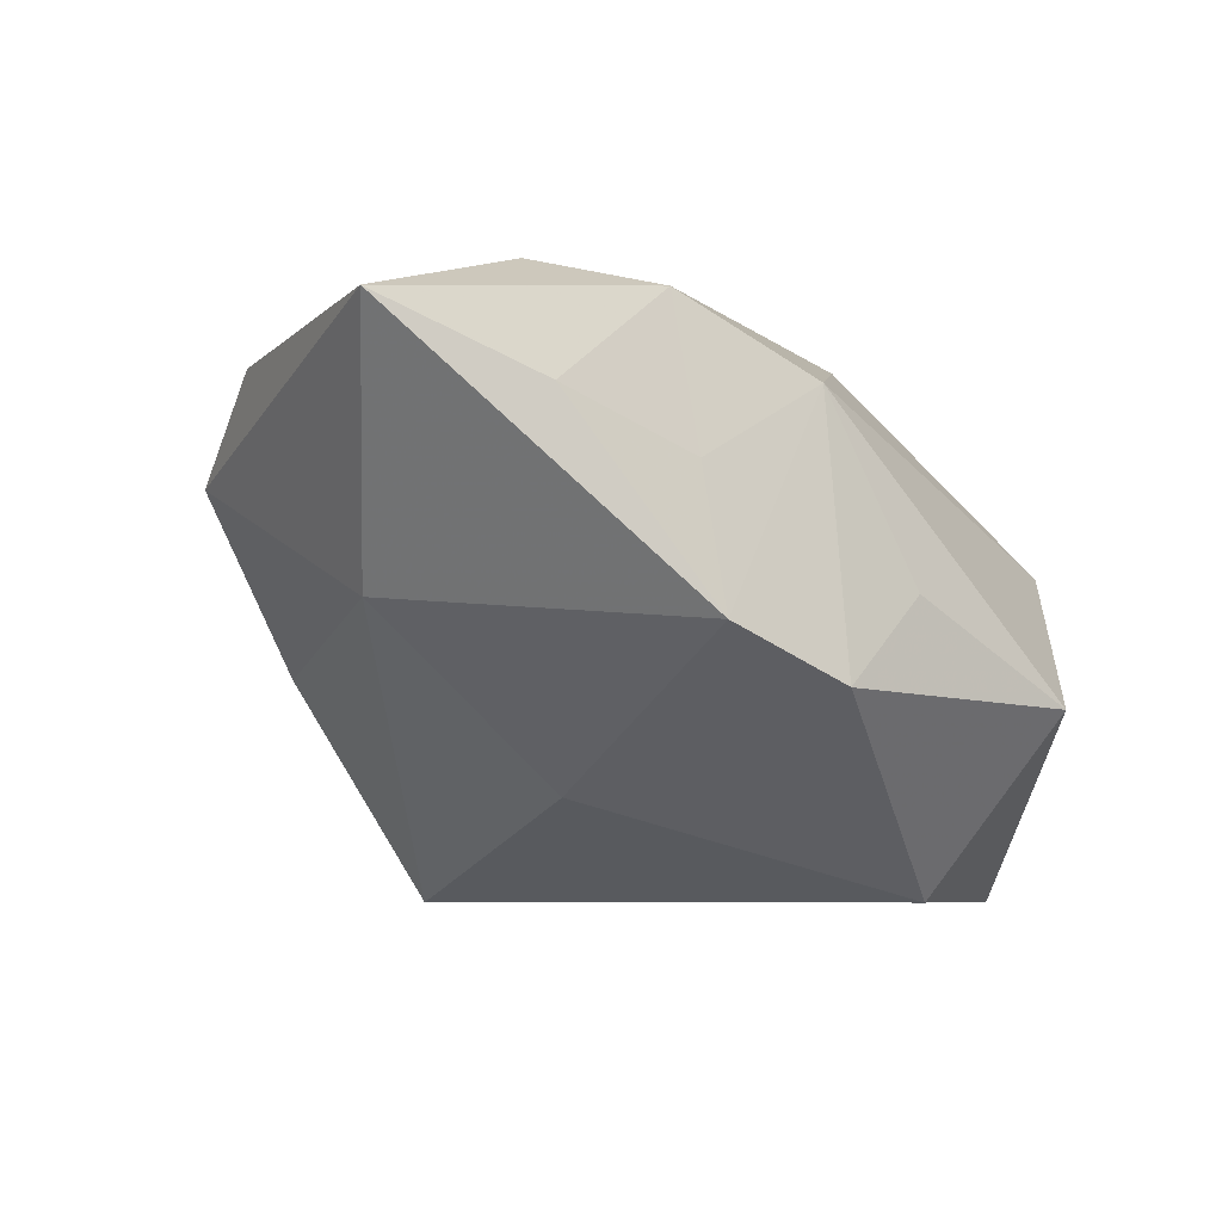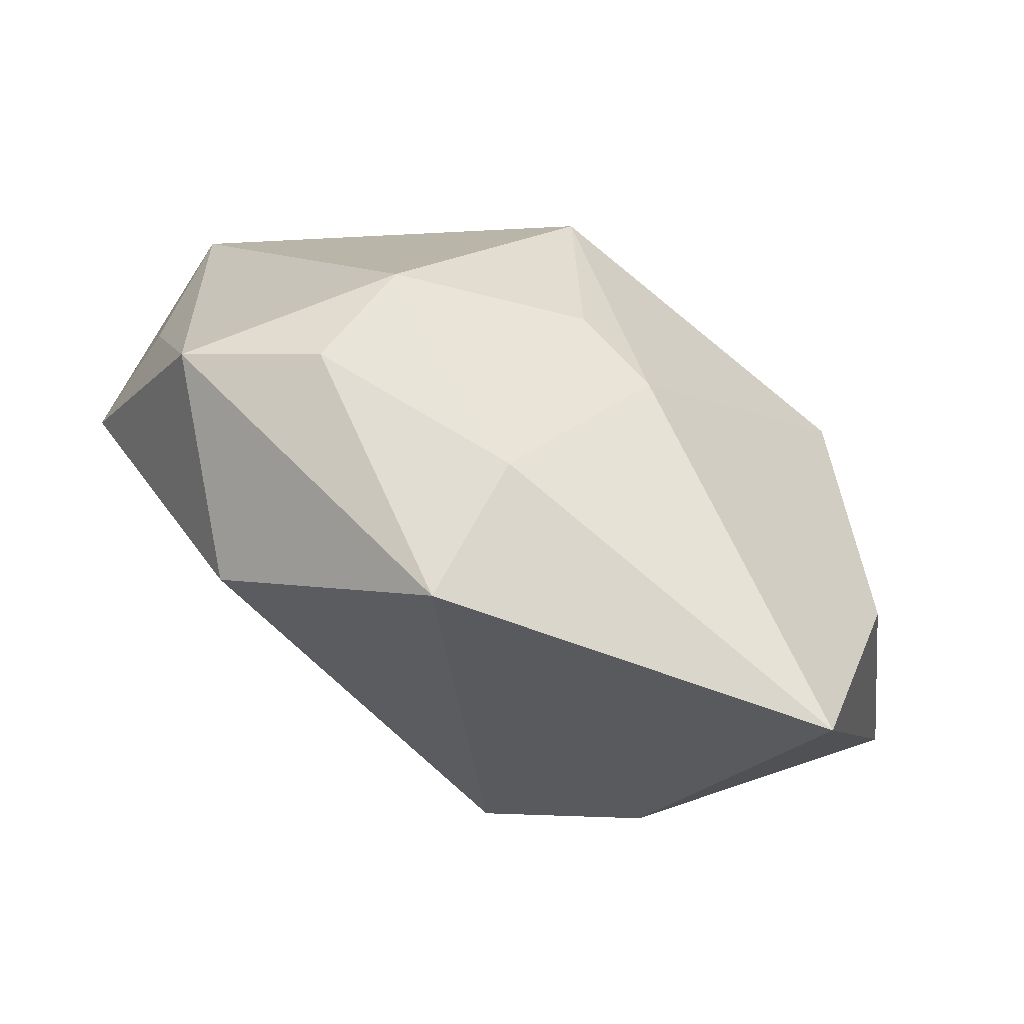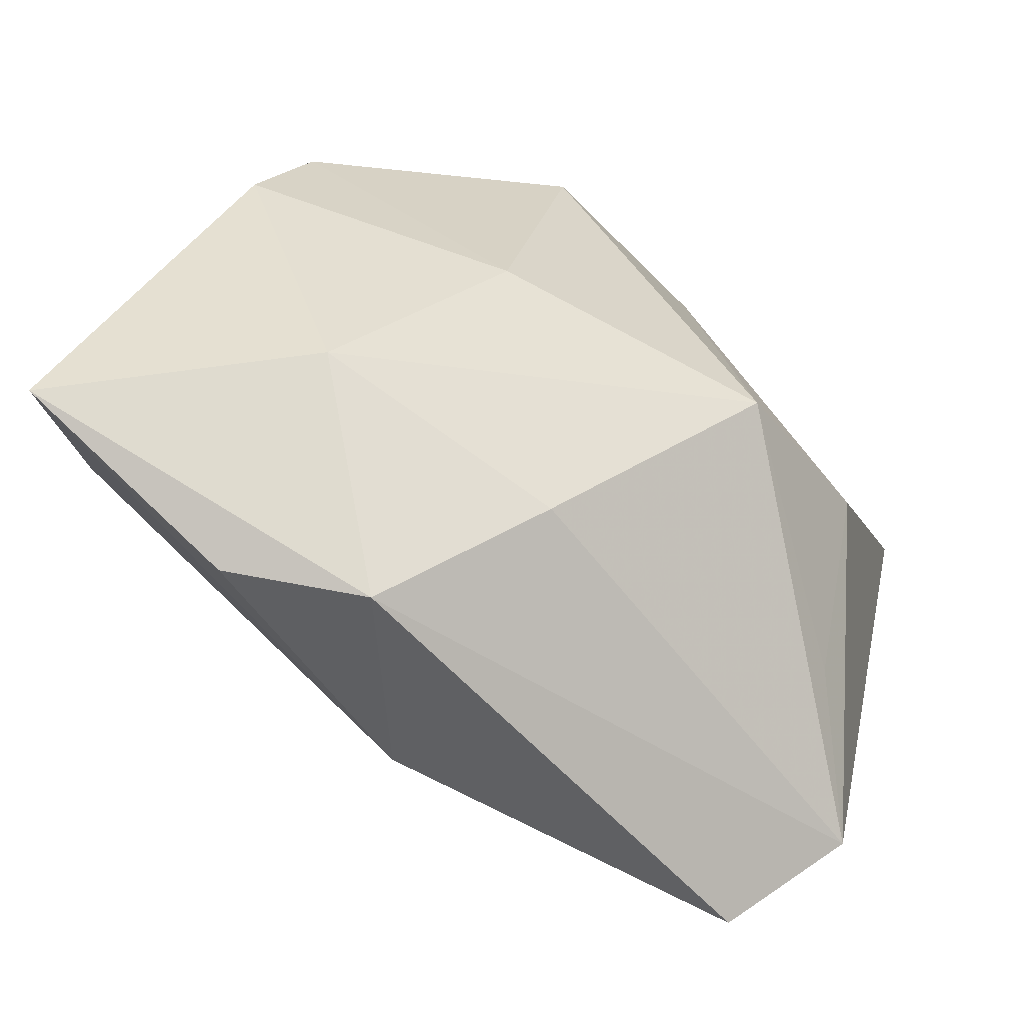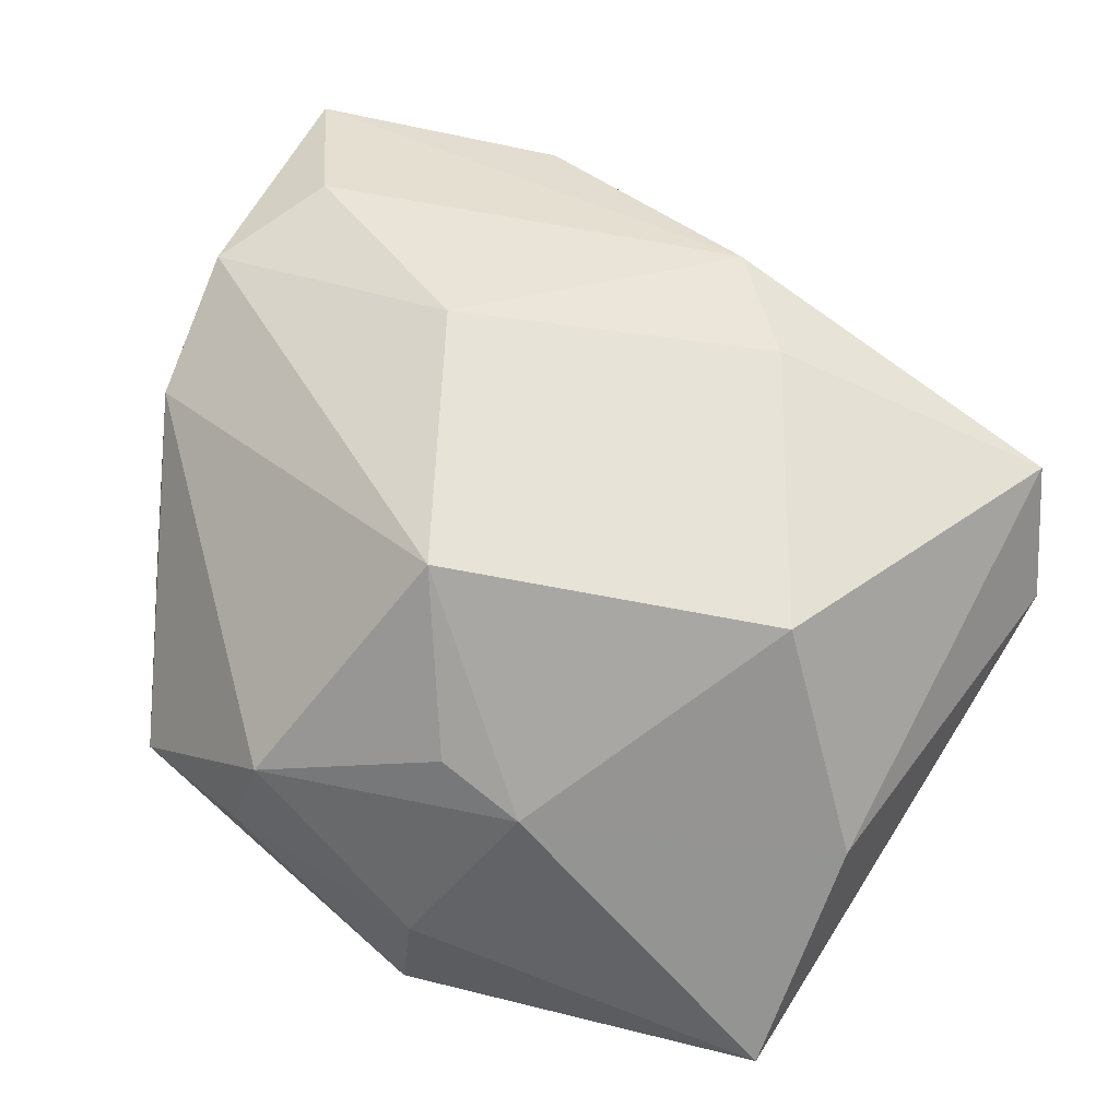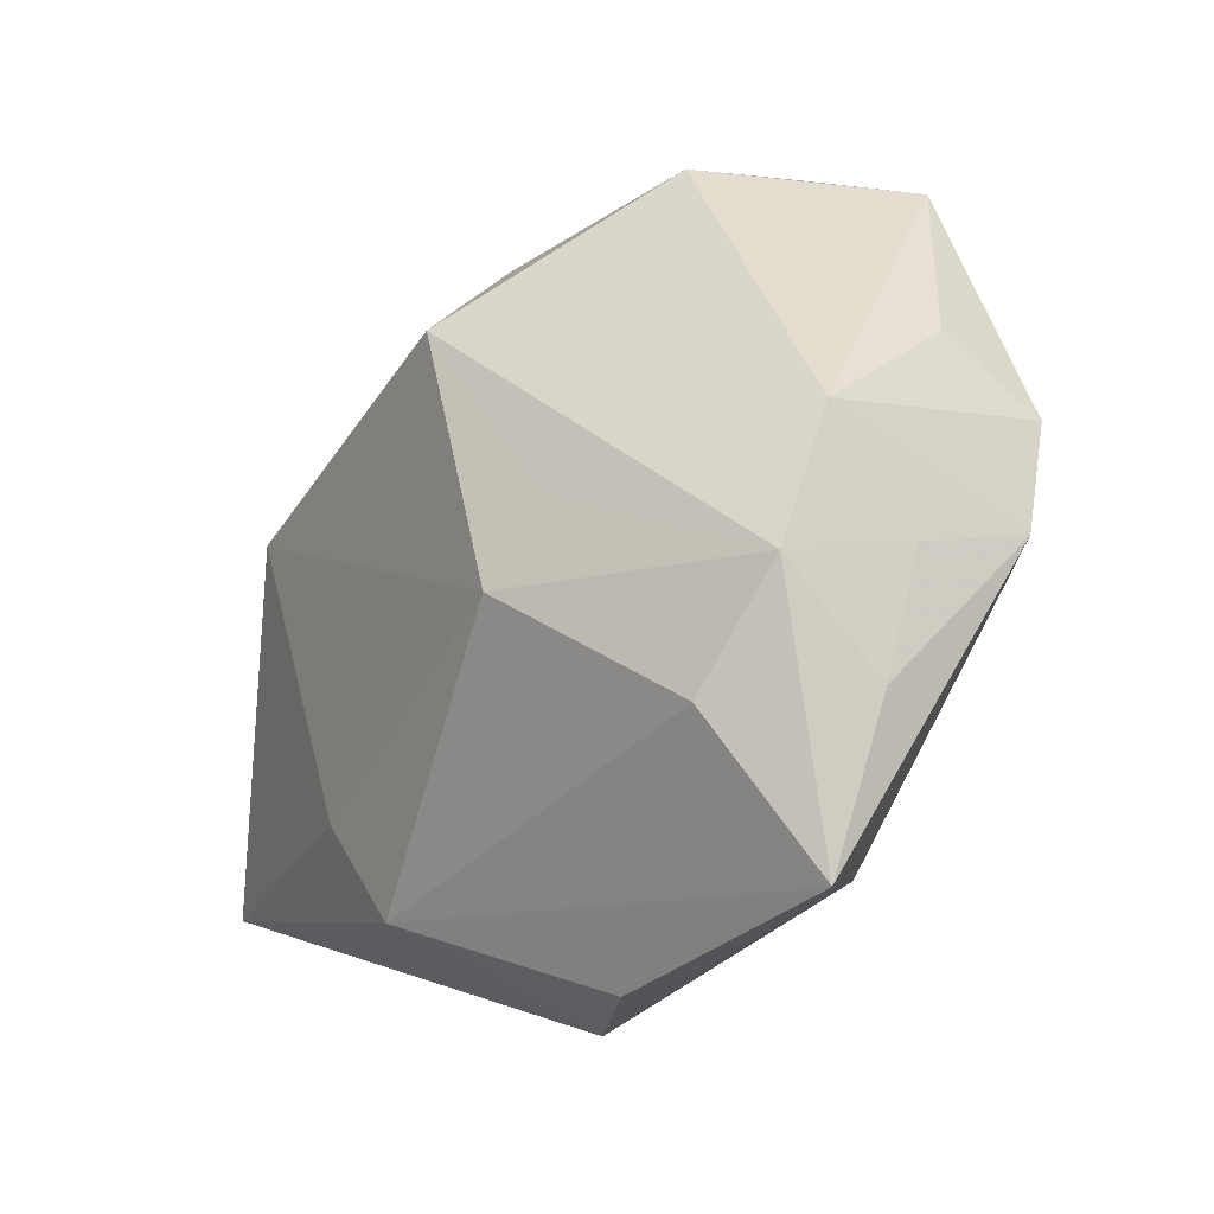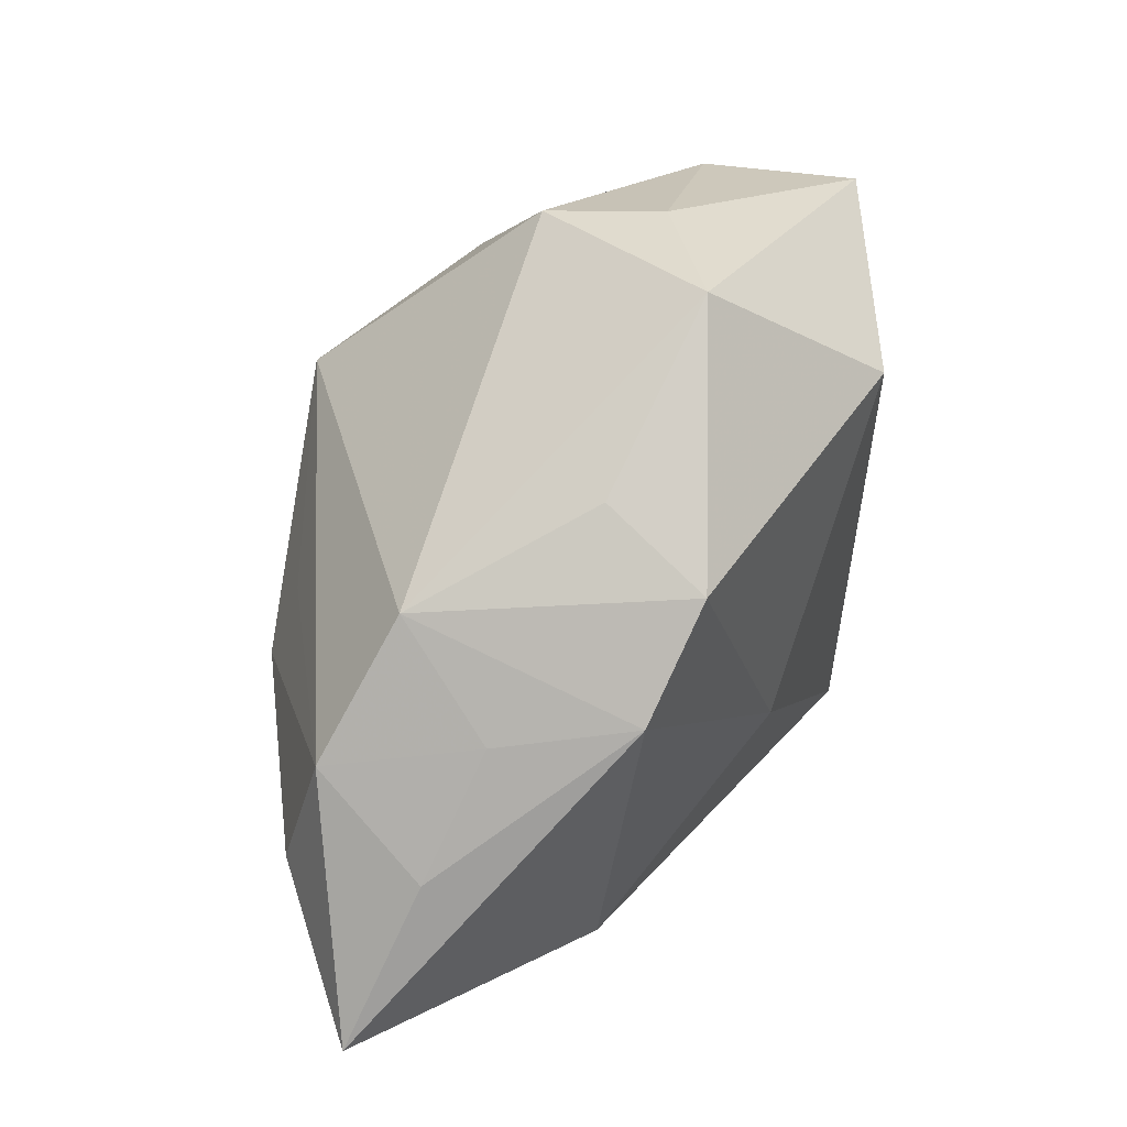
<metadata>
{"format":"obj","ext":"obj","renderer":"f3d","projection":"perspective","resolution":1024,"background":"white","views":[{"elev":-6.2,"azim":80.2,"up":"+Z"},{"elev":63.7,"azim":-160.3,"up":"+Y"},{"elev":-78.4,"azim":134.8,"up":"+Y"},{"elev":53.6,"azim":-150.6,"up":"+Z"},{"elev":-8.4,"azim":46.0,"up":"+Y"},{"elev":20.5,"azim":88.2,"up":"+Y"}]}
</metadata>
<code>
v -0.02765 -0.01933 0.007481
v 0.02702 0.007282 -0.006124
v 0.02884 -0.008959 0.009603
v 0.02795 -0.001043 0.005873
v 0.02287 -0.009939 0.01751
v -0.02154 -0.0125 -0.00822
v 0.007688 0.02428 0.002273
v 0.005405 -0.02655 0.006906
v -0.03026 -0.01568 -0.0011
v -0.003709 0.01963 0.005819
v 0.01879 0.02216 -0.006577
v 0.02593 0.006182 0.01053
v 0.01745 -0.01804 -0.0006906
v 0.01142 0.00223 0.01715
v 0.01232 0.01556 -0.01756
v -0.01985 0.003838 0.0119
v -0.003967 -0.02021 0.01499
v 0.02438 0.01193 -0.0007261
v 0.02687 -0.002459 0.01533
v -0.003608 0.02467 -0.00814
v 0.01297 -0.02442 0.01281
v 0.0006131 0.01329 0.01626
v 0.02907 -0.0192 0.01422
v -0.02734 0.008441 -0.002523
v 0.0007287 -0.02096 -0.004023
v -0.00915 0.0195 0.002716
v -0.01623 -0.004242 -0.01687
v -0.00989 -0.01431 0.0144
v 0.02861 0.0002504 -0.002766
v -0.005174 -0.01215 -0.01756
v -0.02675 0.01859 -0.01554
v 0.00886 -0.003018 0.0191
v 0.01225 -0.006023 -0.01152
v -0.002174 0.02394 -0.01756
v 0.009884 0.02467 -0.004916
f 8 9 25
f 9 30 25
f 1 9 8
f 35 11 34
f 9 31 27
f 34 30 27
f 27 31 34
f 22 32 14
f 24 31 9
f 9 1 24
f 13 29 23
f 13 25 30
f 13 23 8
f 8 25 13
f 15 30 34
f 34 11 15
f 6 30 9
f 9 27 6
f 6 27 30
f 17 5 32
f 32 28 17
f 23 5 17
f 17 1 8
f 17 28 1
f 34 31 20
f 20 35 34
f 31 24 26
f 26 20 31
f 22 10 26
f 33 13 30
f 29 13 33
f 30 15 33
f 23 29 3
f 2 15 11
f 29 33 2
f 2 33 15
f 29 2 12
f 8 23 21
f 21 17 8
f 23 17 21
f 22 26 16
f 16 26 24
f 16 24 1
f 16 32 22
f 16 28 32
f 1 28 16
f 32 5 19
f 19 14 32
f 19 5 23
f 22 14 19
f 19 12 22
f 23 3 19
f 4 3 29
f 29 12 4
f 4 19 3
f 12 19 4
f 22 12 7
f 7 12 11
f 11 35 7
f 7 10 22
f 35 20 7
f 7 26 10
f 20 26 7
f 18 2 11
f 11 12 18
f 18 12 2

</code>
